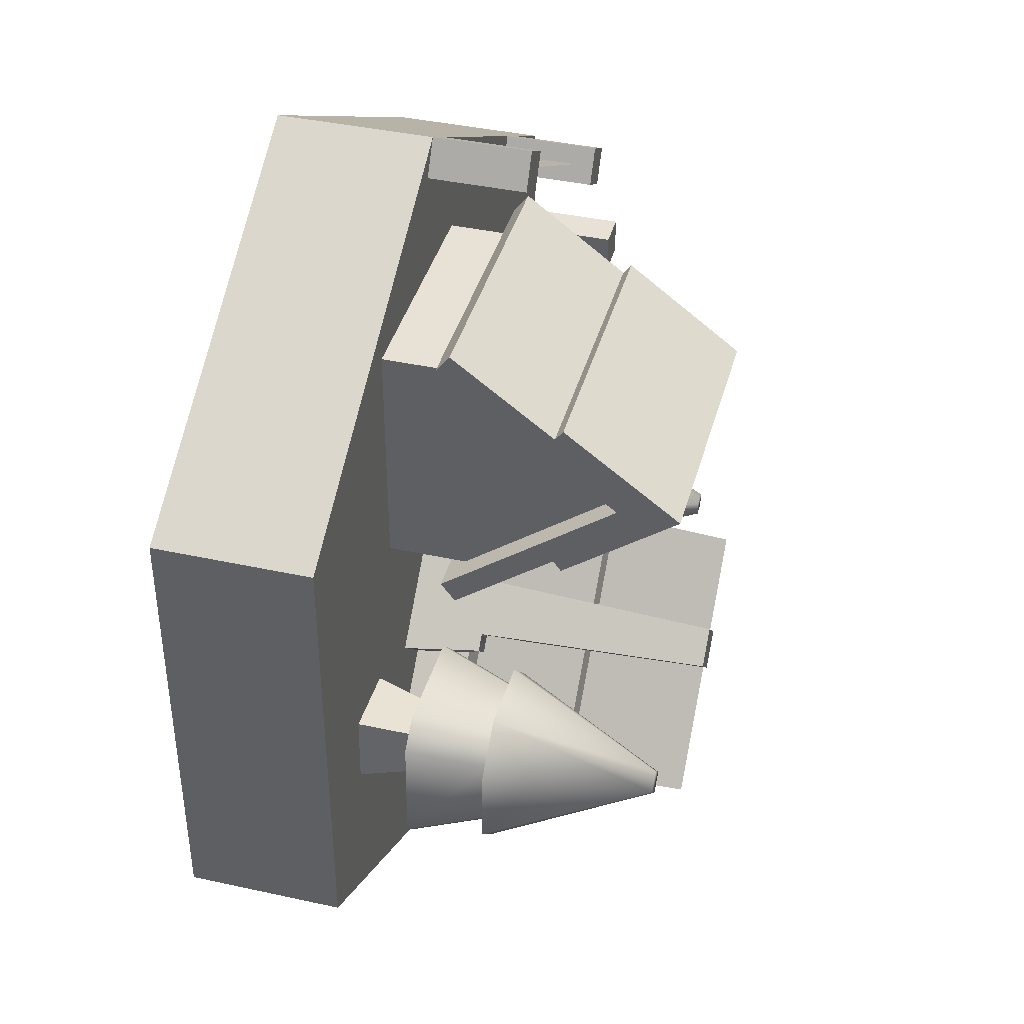
<metadata>
{"format":"obj","ext":"obj","renderer":"f3d","projection":"perspective","resolution":1024,"background":"white","views":[{"elev":40.3,"azim":105.1,"up":"+Z"}]}
</metadata>
<code>
g building-village
v -0.0308 0.2 0.5307 1 1 1
v -0.3339 0.2 0.3557 1 1 1
v -0.0308 0.3 0.5307 1 1 1
v -0.3339 0.3 0.3557 1 1 1
v -0.3214 0.325 0.334 1 1 1
v -0.3214 0.2 0.334 1 1 1
v -0.3464 0.325 0.3774 1 1 1
v -0.3464 0.2 0.3774 1 1 1
v -0.3647 0.2 0.309 1 1 1
v -0.3647 0.325 0.309 1 1 1
v -0.3897 0.2 0.3524 1 1 1
v -0.3897 0.325 0.3524 1 1 1
v 0.025 0.325 0.534 1 1 1
v 0.025 0.2 0.534 1 1 1
v -1.49e-08 0.325 0.5774 1 1 1
v -1.49e-08 0.2 0.5774 1 1 1
v -0.0183 0.2 0.509 1 1 1
v -0.0183 0.325 0.509 1 1 1
v -0.0433 0.325 0.5524 1 1 1
v -0.0433 0.2 0.5524 1 1 1
v -0.475 0.2 0.1113 1 1 1
v -0.475 0.2 -0.2387 1 1 1
v -0.475 0.3 0.1113 1 1 1
v -0.475 0.3 -0.2387 1 1 1
v -0.45 0.325 -0.2387 1 1 1
v -0.45 0.2 -0.2387 1 1 1
v -0.5 0.325 -0.2387 1 1 1
v -0.5 0.2 -0.2387 1 1 1
v -0.45 0.2 -0.2887 1 1 1
v -0.45 0.325 -0.2887 1 1 1
v -0.5 0.2 -0.2887 1 1 1
v -0.5 0.325 -0.2887 1 1 1
v -0.45 0.325 0.1613 1 1 1
v -0.45 0.2 0.1613 1 1 1
v -0.5 0.325 0.1613 1 1 1
v -0.5 0.2 0.1613 1 1 1
v -0.45 0.2 0.1113 1 1 1
v -0.45 0.325 0.1113 1 1 1
v -0.5 0.325 0.1113 1 1 1
v -0.5 0.2 0.1113 1 1 1
v 0.5 0 0.2887 1 1 1
v 0.5 0 -0.2887 1 1 1
v 1.277e-13 0 0.5774 1 1 1
v -1.271e-13 0 -0.5774 1 1 1
v -0.5 0 0.2887 1 1 1
v -0.5 0 -0.2887 1 1 1
v 0.5 0.1 0.2887 1 1 1
v 1.277e-13 0.1 0.5774 1 1 1
v -1.271e-13 0.1 -0.5774 1 1 1
v 0.5 0.1 -0.2887 1 1 1
v -0.5 0.1 -0.2887 1 1 1
v -0.5 0.1 0.2887 1 1 1
v -0.2048 0.22 -0.09152 1 1 1
v -0.1574 0.22 -0.06253 1 1 1
v -0.2535 0.22 -0.06503 1 1 1
v -0.255 0.22 -0.009546 1 1 1
v -0.1589 0.22 -0.007048 1 1 1
v -0.2076 0.22 0.01944 1 1 1
v -0.1431 0.2 0.002615 1 1 1
v -0.2081 0.2 0.03794 1 1 1
v -0.2043 0.2 -0.11 1 1 1
v -0.1412 0.2 -0.07136 1 1 1
v -0.2712 0.2 -0.0007152 1 1 1
v -0.2693 0.2 -0.07469 1 1 1
v -0.2536 0.22 0.1359 1 1 1
v -0.2003 0.22 0.1204 1 1 1
v -0.2668 0.22 0.1898 1 1 1
v -0.2268 0.22 0.2282 1 1 1
v -0.1602 0.22 0.1589 1 1 1
v -0.1735 0.22 0.2128 1 1 1
v -0.1424 0.2 0.1537 1 1 1
v -0.1601 0.2 0.2256 1 1 1
v -0.2669 0.2 0.1231 1 1 1
v -0.1958 0.2 0.1025 1 1 1
v -0.2312 0.2 0.2462 1 1 1
v -0.2846 0.2 0.1949 1 1 1
v 0.1977 0.265 -0.2333 1 1 1
v -0.01442 0.265 -0.0212 1 1 1
v 0.1977 0.3 -0.2333 1 1 1
v -0.01442 0.3 -0.0212 1 1 1
v -0.1912 0.2 -0.198 1 1 1
v -0.1912 0.265 -0.198 1 1 1
v -0.1558 0.2 -0.1626 1 1 1
v -0.1558 0.325 -0.1626 1 1 1
v -0.1205 0.5 -0.1273 1 1 1
v -0.08513 0.325 -0.09191 1 1 1
v -0.2266 0.3 -0.2333 1 1 1
v -0.2266 0.265 -0.2333 1 1 1
v -0.04978 0.265 -0.05656 1 1 1
v -0.04978 0.2 -0.05656 1 1 1
v -0.08513 0.2 -0.09191 1 1 1
v -0.01442 0.265 -0.4455 1 1 1
v -0.01442 0.3 -0.4455 1 1 1
v 0.09164 0.5 -0.3394 1 1 1
v 0.2279 0.265 0.4041 1 1 1
v -0.07214 0.265 0.4041 1 1 1
v 0.2279 0.3 0.4041 1 1 1
v -0.07214 0.3 0.4041 1 1 1
v -0.07214 0.2 0.1541 1 1 1
v -0.07214 0.265 0.1541 1 1 1
v -0.07214 0.2 0.2041 1 1 1
v -0.07214 0.325 0.2041 1 1 1
v -0.07214 0.5 0.2541 1 1 1
v -0.07214 0.325 0.3041 1 1 1
v -0.07214 0.3 0.1041 1 1 1
v -0.07214 0.265 0.1041 1 1 1
v -0.07214 0.265 0.3541 1 1 1
v -0.07214 0.2 0.3541 1 1 1
v -0.07214 0.2 0.3041 1 1 1
v 0.2279 0.265 0.1041 1 1 1
v 0.2279 0.3 0.1041 1 1 1
v 0.2279 0.5 0.2541 1 1 1
v 0.02303 0.2 -0.06441 1 1 1
v 0.03625 0.3 -0.07215 1 1 1
v 0.08031 0.2 -0.007137 1 1 1
v 0.08805 0.3 -0.02036 1 1 1
v 0.1201 0.3 -0.156 1 1 1
v 0.1719 0.3 -0.1042 1 1 1
v 0.1041 0.3 -0.14 1 1 1
v 0.1559 0.3 -0.08818 1 1 1
v 0.05228 0.3 -0.08818 1 1 1
v 0.1041 0.3 -0.03639 1 1 1
v 0.1278 0.2 -0.1692 1 1 1
v 0.1851 0.2 -0.112 1 1 1
v 0.1041 0.6 -0.1235 1 1 1
v 0.1394 0.6 -0.08818 1 1 1
v 0.06872 0.6 -0.08818 1 1 1
v 0.1041 0.6 -0.05283 1 1 1
v -0.5 0.2 -0.2887 1 1 1
v -0.5 0.2 0.2887 1 1 1
v 0.5 0.2 0.2887 1 1 1
v 1.197e-13 0.2 0.5774 1 1 1
v 0.5 0.2 -0.2887 1 1 1
v -1.352e-13 0.2 -0.5774 1 1 1
v 1.197e-13 0.1 0.5774 1 1 1
v -1.352e-13 0.1 -0.5774 1 1 1
v 0.4372 0.38 -0.0573 1 1 1
v 0.3578 0.58 -0.1101 1 1 1
v 0.4407 0.38 -0.1572 1 1 1
v 0.3203 0.58 -0.1115 1 1 1
v 0.2373 0.38 -0.06438 1 1 1
v 0.2409 0.38 -0.1643 1 1 1
v 0.3855 0.38 -0.009103 1 1 1
v 0.2855 0.38 -0.01264 1 1 1
v 0.3384 0.58 -0.09207 1 1 1
v 0.2926 0.38 -0.2125 1 1 1
v 0.3925 0.38 -0.209 1 1 1
v 0.3397 0.58 -0.1295 1 1 1
v 0.4116 0.28 -0.2083 1 1 1
v 0.3857 0.38 -0.1842 1 1 1
v 0.2735 0.28 -0.2132 1 1 1
v 0.2976 0.38 -0.1873 1 1 1
v 0.4365 0.28 -0.03824 1 1 1
v 0.4124 0.38 -0.06411 1 1 1
v 0.4414 0.28 -0.1763 1 1 1
v 0.4156 0.38 -0.1522 1 1 1
v 0.2665 0.28 -0.01331 1 1 1
v 0.2923 0.38 -0.03741 1 1 1
v 0.4045 0.28 -0.008428 1 1 1
v 0.3804 0.38 -0.0343 1 1 1
v 0.2367 0.28 -0.04531 1 1 1
v 0.2415 0.28 -0.1834 1 1 1
v 0.2625 0.38 -0.06941 1 1 1
v 0.2656 0.38 -0.1575 1 1 1
v -0.2572 0.344 -0.2531 1 1 1
v -0.3291 0.504 -0.2275 1 1 1
v -0.3195 0.344 -0.3032 1 1 1
v -0.3479 0.504 -0.2041 1 1 1
v -0.3574 0.344 -0.1284 1 1 1
v -0.4198 0.344 -0.1785 1 1 1
v -0.2511 0.344 -0.1969 1 1 1
v -0.3012 0.344 -0.1345 1 1 1
v -0.3268 0.504 -0.2064 1 1 1
v -0.4259 0.344 -0.2347 1 1 1
v -0.3758 0.344 -0.2971 1 1 1
v -0.3502 0.504 -0.2252 1 1 1
v -0.3662 0.264 -0.309 1 1 1
v -0.3632 0.344 -0.2809 1 1 1
v -0.4355 0.264 -0.2228 1 1 1
v -0.4073 0.344 -0.2259 1 1 1
v -0.2453 0.264 -0.2435 1 1 1
v -0.2734 0.344 -0.2405 1 1 1
v -0.3314 0.264 -0.3128 1 1 1
v -0.3284 0.344 -0.2847 1 1 1
v -0.3107 0.264 -0.1226 1 1 1
v -0.3138 0.344 -0.1507 1 1 1
v -0.2415 0.264 -0.2088 1 1 1
v -0.2696 0.344 -0.2057 1 1 1
v -0.3455 0.264 -0.1188 1 1 1
v -0.4317 0.264 -0.1881 1 1 1
v -0.3486 0.344 -0.1469 1 1 1
v -0.4036 0.344 -0.1911 1 1 1
v 0.2957 0.2 -0.1574 1 1 1
v 0.2925 0.2 -0.06743 1 1 1
v 0.3856 0.2 -0.1542 1 1 1
v 0.3824 0.2 -0.06425 1 1 1
v 0.3101 0.28 -0.1419 1 1 1
v 0.3701 0.28 -0.1397 1 1 1
v 0.308 0.28 -0.08189 1 1 1
v 0.368 0.28 -0.07977 1 1 1
v -0.3891 0.2 -0.2103 1 1 1
v -0.333 0.2 -0.1652 1 1 1
v -0.344 0.2 -0.2664 1 1 1
v -0.2879 0.2 -0.2213 1 1 1
v -0.3722 0.264 -0.2121 1 1 1
v -0.3422 0.264 -0.2495 1 1 1
v -0.3348 0.264 -0.1821 1 1 1
v -0.3047 0.264 -0.2195 1 1 1
v -0.01442 0.2 -0.0212 1 1 1
v -0.2266 0.2 -0.2333 1 1 1
v -0.01442 0.2 -0.4455 1 1 1
v 0.1977 0.2 -0.2333 1 1 1
v -0.07214 0.2 0.4041 1 1 1
v -0.07214 0.2 0.1041 1 1 1
v 0.2279 0.2 0.1041 1 1 1
v 0.2279 0.2 0.4041 1 1 1
v 0.1903 0.4321 -0.2832 1 1 1
v 0.1638 0.404 -0.3097 1 1 1
v -0.06429 0.4321 -0.02864 1 1 1
v -0.09079 0.404 -0.05514 1 1 1
v 0.1129 0.5 -0.3606 1 1 1
v -0.1417 0.5 -0.1061 1 1 1
v -0.2191 0.4321 -0.1835 1 1 1
v -0.1417 0.5781 -0.1061 1 1 1
v -0.1926 0.404 -0.157 1 1 1
v 0.06195 0.404 -0.4115 1 1 1
v 0.03545 0.4321 -0.438 1 1 1
v 0.1129 0.5781 -0.3606 1 1 1
v 0.04498 0.422 -0.4285 1 1 1
v -0.2096 0.422 -0.1739 1 1 1
v -0.02291 0.276 0.01274 1 1 1
v 0.2317 0.276 -0.2418 1 1 1
v 0.1807 0.422 -0.2927 1 1 1
v -0.07382 0.422 -0.03817 1 1 1
v 0.2486 0.294 -0.2248 1 1 1
v -0.005936 0.294 0.02971 1 1 1
v -0.2775 0.294 -0.2418 1 1 1
v -0.02291 0.294 -0.4964 1 1 1
v -0.005936 0.276 -0.4794 1 1 1
v -0.2605 0.276 -0.2248 1 1 1
v 0.2579 0.4321 0.3636 1 1 1
v 0.2579 0.404 0.3261 1 1 1
v -0.1021 0.4321 0.3636 1 1 1
v -0.1021 0.404 0.3261 1 1 1
v 0.2579 0.5 0.2541 1 1 1
v -0.1021 0.5 0.2541 1 1 1
v -0.1021 0.4321 0.1446 1 1 1
v -0.1021 0.5781 0.2541 1 1 1
v -0.1021 0.404 0.1821 1 1 1
v 0.2579 0.404 0.1821 1 1 1
v 0.2579 0.4321 0.1446 1 1 1
v 0.2579 0.5781 0.2541 1 1 1
v 0.2579 0.422 0.1581 1 1 1
v -0.1021 0.422 0.1581 1 1 1
v -0.1021 0.276 0.4221 1 1 1
v 0.2579 0.276 0.4221 1 1 1
v 0.2579 0.422 0.3501 1 1 1
v -0.1021 0.422 0.3501 1 1 1
v 0.2579 0.294 0.4461 1 1 1
v -0.1021 0.294 0.4461 1 1 1
v -0.1021 0.294 0.06209 1 1 1
v 0.2579 0.294 0.06209 1 1 1
v 0.2579 0.276 0.08609 1 1 1
v -0.1021 0.276 0.08609 1 1 1
f 3 2 1
f 2 3 4
f 1 2 3
f 4 3 2
f 7 6 5
f 6 7 2
f 2 7 8
f 10 6 9
f 6 10 5
f 8 6 2
f 6 8 11
f 6 11 9
f 7 11 8
f 11 7 12
f 11 10 9
f 10 11 12
f 10 7 5
f 7 10 12
f 15 14 13
f 14 15 16
f 1 18 17
f 18 1 19
f 19 1 20
f 18 14 17
f 14 18 13
f 20 14 16
f 14 20 1
f 17 14 1
f 15 20 16
f 20 15 19
f 13 19 15
f 19 13 18
f 23 22 21
f 22 23 24
f 21 22 23
f 24 23 22
f 27 26 25
f 26 27 22
f 22 27 28
f 30 26 29
f 26 30 25
f 28 26 22
f 26 28 29
f 29 28 31
f 27 31 28
f 31 27 32
f 31 30 29
f 30 31 32
f 30 27 25
f 27 30 32
f 35 34 33
f 34 35 36
f 21 38 37
f 38 21 39
f 39 21 40
f 38 34 37
f 34 38 33
f 40 34 36
f 34 40 21
f 37 34 21
f 35 40 36
f 40 35 39
f 38 35 33
f 35 38 39
f 43 42 41
f 42 43 44
f 44 43 45
f 44 45 46
f 47 43 41
f 43 47 48
f 49 42 44
f 42 49 50
f 51 44 46
f 44 51 49
f 45 51 46
f 51 45 52
f 47 42 50
f 42 47 41
f 48 45 43
f 45 48 52
f 55 54 53
f 54 55 56
f 54 56 57
f 57 56 58
f 58 59 57
f 59 58 60
f 53 62 61
f 62 53 54
f 54 59 62
f 59 54 57
f 63 58 56
f 58 63 60
f 64 53 61
f 53 64 55
f 63 55 64
f 55 63 56
f 67 66 65
f 66 67 68
f 66 68 69
f 69 68 70
f 70 71 69
f 71 70 72
f 65 74 73
f 74 65 66
f 66 71 74
f 71 66 69
f 75 70 68
f 70 75 72
f 76 65 73
f 65 76 67
f 75 67 76
f 67 75 68
f 79 78 77
f 78 79 80
f 83 82 81
f 82 83 84
f 85 82 84
f 85 84 86
f 87 82 85
f 82 87 88
f 85 86 80
f 80 86 89
f 80 89 78
f 89 86 90
f 90 86 91
f 87 92 88
f 92 87 93
f 94 92 93
f 92 94 77
f 77 94 79
f 97 96 95
f 96 97 98
f 101 100 99
f 100 101 102
f 103 100 102
f 103 102 104
f 105 100 103
f 100 105 106
f 103 104 98
f 98 104 107
f 98 107 96
f 107 104 108
f 108 104 109
f 105 110 106
f 110 105 111
f 112 110 111
f 110 112 95
f 95 112 97
f 115 114 113
f 114 115 116
f 119 118 117
f 118 119 120
f 114 122 121
f 122 114 116
f 117 124 123
f 124 117 118
f 125 120 119
f 120 125 126
f 119 127 125
f 127 119 121
f 117 121 119
f 117 114 121
f 123 114 117
f 114 123 113
f 122 126 128
f 126 122 120
f 116 120 122
f 116 118 120
f 115 118 116
f 118 115 124
f 122 127 121
f 127 122 128
f 127 126 125
f 126 127 128
f 52 129 51
f 129 52 130
f 133 132 131
f 132 133 134
f 132 134 130
f 130 134 129
f 132 52 135
f 52 132 130
f 131 135 47
f 135 131 132
f 134 50 136
f 50 134 133
f 131 50 133
f 50 131 47
f 129 136 51
f 136 129 134
f 139 138 137
f 142 141 140
f 145 144 143
f 148 147 146
f 145 148 140
f 148 145 138
f 146 141 142
f 141 146 144
f 144 146 147
f 144 147 143
f 143 147 139
f 143 139 137
f 140 146 142
f 146 140 148
f 139 148 138
f 148 139 147
f 138 143 137
f 143 138 145
f 145 141 144
f 141 145 140
f 151 150 149
f 150 151 152
f 155 154 153
f 154 155 156
f 159 158 157
f 158 159 160
f 163 162 161
f 162 163 164
f 150 155 149
f 155 150 156
f 153 160 159
f 160 153 154
f 164 151 162
f 151 164 152
f 158 161 157
f 161 158 163
f 151 161 162
f 161 151 157
f 157 151 149
f 157 149 159
f 159 149 155
f 159 155 153
f 167 166 165
f 170 169 168
f 173 172 171
f 176 175 174
f 173 176 168
f 176 173 166
f 174 169 170
f 169 174 172
f 172 174 175
f 172 175 171
f 171 175 167
f 171 167 165
f 168 174 170
f 174 168 176
f 167 176 166
f 176 167 175
f 166 171 165
f 171 166 173
f 173 169 172
f 169 173 168
f 179 178 177
f 178 179 180
f 183 182 181
f 182 183 184
f 187 186 185
f 186 187 188
f 191 190 189
f 190 191 192
f 178 183 177
f 183 178 184
f 181 188 187
f 188 181 182
f 192 179 190
f 179 192 180
f 186 189 185
f 189 186 191
f 179 189 190
f 189 179 185
f 185 179 177
f 185 177 187
f 187 177 183
f 187 183 181
f 195 194 193
f 194 195 196
f 197 195 193
f 195 197 198
f 199 193 194
f 193 199 197
f 200 194 196
f 194 200 199
f 195 200 196
f 200 195 198
f 203 202 201
f 202 203 204
f 205 203 201
f 203 205 206
f 207 201 202
f 201 207 205
f 208 202 204
f 202 208 207
f 203 208 204
f 208 203 206
f 209 89 90
f 89 209 78
f 81 88 210
f 88 81 82
f 88 211 210
f 211 88 92
f 77 211 92
f 211 77 212
f 77 209 212
f 209 77 78
f 83 86 84
f 86 83 91
f 213 107 108
f 107 213 96
f 99 106 214
f 106 99 100
f 106 215 214
f 215 106 110
f 95 215 110
f 215 95 216
f 95 213 216
f 213 95 96
f 101 104 102
f 104 101 109
f 219 218 217
f 218 219 220
f 220 221 218
f 221 220 222
f 225 224 223
f 224 225 222
f 224 222 220
f 224 220 219
f 225 227 226
f 227 225 223
f 224 227 223
f 227 224 228
f 228 219 217
f 219 228 224
f 228 226 227
f 226 228 221
f 221 228 217
f 221 217 218
f 226 222 225
f 222 226 221
f 230 226 229
f 226 230 225
f 220 232 231
f 232 220 218
f 220 233 218
f 233 220 234
f 233 236 235
f 236 233 234
f 230 238 237
f 238 230 229
f 229 239 238
f 239 229 226
f 226 240 239
f 240 226 225
f 240 238 239
f 238 240 237
f 233 232 218
f 232 233 235
f 236 232 235
f 232 236 231
f 231 234 220
f 234 231 236
f 240 230 237
f 230 240 225
f 243 242 241
f 242 243 244
f 244 245 242
f 245 244 246
f 249 248 247
f 248 249 246
f 248 246 244
f 248 244 243
f 249 251 250
f 251 249 247
f 248 251 247
f 251 248 252
f 252 243 241
f 243 252 248
f 252 250 251
f 250 252 245
f 245 252 241
f 245 241 242
f 250 246 249
f 246 250 245
f 254 250 253
f 250 254 249
f 244 256 255
f 256 244 242
f 244 257 242
f 257 244 258
f 257 260 259
f 260 257 258
f 254 262 261
f 262 254 253
f 253 263 262
f 263 253 250
f 250 264 263
f 264 250 249
f 264 262 263
f 262 264 261
f 257 256 242
f 256 257 259
f 260 256 259
f 256 260 255
f 255 258 244
f 258 255 260
f 264 254 261
f 254 264 249
g building-village
f 3 2 1
f 2 3 4
f 1 2 3
f 4 3 2
f 7 6 5
f 6 7 2
f 2 7 8
f 10 6 9
f 6 10 5
f 8 6 2
f 6 8 11
f 6 11 9
f 7 11 8
f 11 7 12
f 11 10 9
f 10 11 12
f 10 7 5
f 7 10 12
f 15 14 13
f 14 15 16
f 1 18 17
f 18 1 19
f 19 1 20
f 18 14 17
f 14 18 13
f 20 14 16
f 14 20 1
f 17 14 1
f 15 20 16
f 20 15 19
f 13 19 15
f 19 13 18
f 23 22 21
f 22 23 24
f 21 22 23
f 24 23 22
f 27 26 25
f 26 27 22
f 22 27 28
f 30 26 29
f 26 30 25
f 28 26 22
f 26 28 29
f 29 28 31
f 27 31 28
f 31 27 32
f 31 30 29
f 30 31 32
f 30 27 25
f 27 30 32
f 35 34 33
f 34 35 36
f 21 38 37
f 38 21 39
f 39 21 40
f 38 34 37
f 34 38 33
f 40 34 36
f 34 40 21
f 37 34 21
f 35 40 36
f 40 35 39
f 38 35 33
f 35 38 39
f 43 42 41
f 42 43 44
f 44 43 45
f 44 45 46
f 47 43 41
f 43 47 48
f 49 42 44
f 42 49 50
f 51 44 46
f 44 51 49
f 45 51 46
f 51 45 52
f 47 42 50
f 42 47 41
f 48 45 43
f 45 48 52
f 55 54 53
f 54 55 56
f 54 56 57
f 57 56 58
f 58 59 57
f 59 58 60
f 53 62 61
f 62 53 54
f 54 59 62
f 59 54 57
f 63 58 56
f 58 63 60
f 64 53 61
f 53 64 55
f 63 55 64
f 55 63 56
f 67 66 65
f 66 67 68
f 66 68 69
f 69 68 70
f 70 71 69
f 71 70 72
f 65 74 73
f 74 65 66
f 66 71 74
f 71 66 69
f 75 70 68
f 70 75 72
f 76 65 73
f 65 76 67
f 75 67 76
f 67 75 68
f 79 78 77
f 78 79 80
f 83 82 81
f 82 83 84
f 85 82 84
f 85 84 86
f 87 82 85
f 82 87 88
f 85 86 80
f 80 86 89
f 80 89 78
f 89 86 90
f 90 86 91
f 87 92 88
f 92 87 93
f 94 92 93
f 92 94 77
f 77 94 79
f 97 96 95
f 96 97 98
f 101 100 99
f 100 101 102
f 103 100 102
f 103 102 104
f 105 100 103
f 100 105 106
f 103 104 98
f 98 104 107
f 98 107 96
f 107 104 108
f 108 104 109
f 105 110 106
f 110 105 111
f 112 110 111
f 110 112 95
f 95 112 97
f 115 114 113
f 114 115 116
f 119 118 117
f 118 119 120
f 114 122 121
f 122 114 116
f 117 124 123
f 124 117 118
f 125 120 119
f 120 125 126
f 119 127 125
f 127 119 121
f 117 121 119
f 117 114 121
f 123 114 117
f 114 123 113
f 122 126 128
f 126 122 120
f 116 120 122
f 116 118 120
f 115 118 116
f 118 115 124
f 122 127 121
f 127 122 128
f 127 126 125
f 126 127 128
f 52 129 51
f 129 52 130
f 133 132 131
f 132 133 134
f 132 134 130
f 130 134 129
f 132 52 135
f 52 132 130
f 131 135 47
f 135 131 132
f 134 50 136
f 50 134 133
f 131 50 133
f 50 131 47
f 129 136 51
f 136 129 134
f 139 138 137
f 142 141 140
f 145 144 143
f 148 147 146
f 145 148 140
f 148 145 138
f 146 141 142
f 141 146 144
f 144 146 147
f 144 147 143
f 143 147 139
f 143 139 137
f 140 146 142
f 146 140 148
f 139 148 138
f 148 139 147
f 138 143 137
f 143 138 145
f 145 141 144
f 141 145 140
f 151 150 149
f 150 151 152
f 155 154 153
f 154 155 156
f 159 158 157
f 158 159 160
f 163 162 161
f 162 163 164
f 150 155 149
f 155 150 156
f 153 160 159
f 160 153 154
f 164 151 162
f 151 164 152
f 158 161 157
f 161 158 163
f 151 161 162
f 161 151 157
f 157 151 149
f 157 149 159
f 159 149 155
f 159 155 153
f 167 166 165
f 170 169 168
f 173 172 171
f 176 175 174
f 173 176 168
f 176 173 166
f 174 169 170
f 169 174 172
f 172 174 175
f 172 175 171
f 171 175 167
f 171 167 165
f 168 174 170
f 174 168 176
f 167 176 166
f 176 167 175
f 166 171 165
f 171 166 173
f 173 169 172
f 169 173 168
f 179 178 177
f 178 179 180
f 183 182 181
f 182 183 184
f 187 186 185
f 186 187 188
f 191 190 189
f 190 191 192
f 178 183 177
f 183 178 184
f 181 188 187
f 188 181 182
f 192 179 190
f 179 192 180
f 186 189 185
f 189 186 191
f 179 189 190
f 189 179 185
f 185 179 177
f 185 177 187
f 187 177 183
f 187 183 181
f 195 194 193
f 194 195 196
f 197 195 193
f 195 197 198
f 199 193 194
f 193 199 197
f 200 194 196
f 194 200 199
f 195 200 196
f 200 195 198
f 203 202 201
f 202 203 204
f 205 203 201
f 203 205 206
f 207 201 202
f 201 207 205
f 208 202 204
f 202 208 207
f 203 208 204
f 208 203 206
f 209 89 90
f 89 209 78
f 81 88 210
f 88 81 82
f 88 211 210
f 211 88 92
f 77 211 92
f 211 77 212
f 77 209 212
f 209 77 78
f 83 86 84
f 86 83 91
f 213 107 108
f 107 213 96
f 99 106 214
f 106 99 100
f 106 215 214
f 215 106 110
f 95 215 110
f 215 95 216
f 95 213 216
f 213 95 96
f 101 104 102
f 104 101 109
f 219 218 217
f 218 219 220
f 220 221 218
f 221 220 222
f 225 224 223
f 224 225 222
f 224 222 220
f 224 220 219
f 225 227 226
f 227 225 223
f 224 227 223
f 227 224 228
f 228 219 217
f 219 228 224
f 228 226 227
f 226 228 221
f 221 228 217
f 221 217 218
f 226 222 225
f 222 226 221
f 230 226 229
f 226 230 225
f 220 232 231
f 232 220 218
f 220 233 218
f 233 220 234
f 233 236 235
f 236 233 234
f 230 238 237
f 238 230 229
f 229 239 238
f 239 229 226
f 226 240 239
f 240 226 225
f 240 238 239
f 238 240 237
f 233 232 218
f 232 233 235
f 236 232 235
f 232 236 231
f 231 234 220
f 234 231 236
f 240 230 237
f 230 240 225
f 243 242 241
f 242 243 244
f 244 245 242
f 245 244 246
f 249 248 247
f 248 249 246
f 248 246 244
f 248 244 243
f 249 251 250
f 251 249 247
f 248 251 247
f 251 248 252
f 252 243 241
f 243 252 248
f 252 250 251
f 250 252 245
f 245 252 241
f 245 241 242
f 250 246 249
f 246 250 245
f 254 250 253
f 250 254 249
f 244 256 255
f 256 244 242
f 244 257 242
f 257 244 258
f 257 260 259
f 260 257 258
f 254 262 261
f 262 254 253
f 253 263 262
f 263 253 250
f 250 264 263
f 264 250 249
f 264 262 263
f 262 264 261
f 257 256 242
f 256 257 259
f 260 256 259
f 256 260 255
f 255 258 244
f 258 255 260
f 264 254 261
f 254 264 249

</code>
